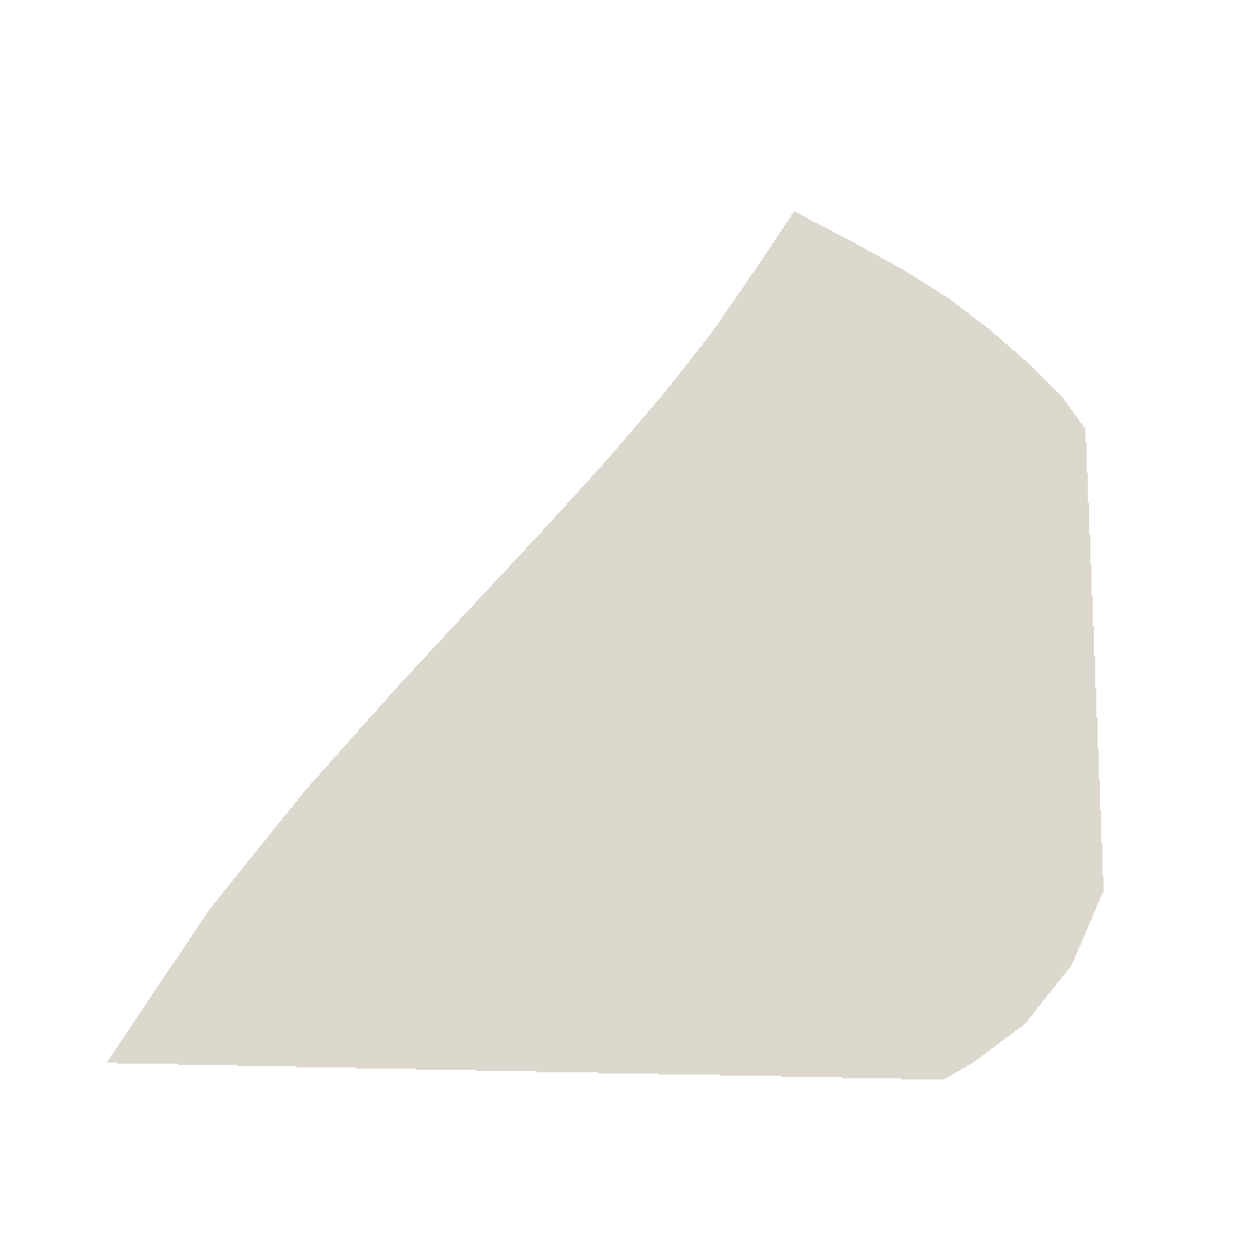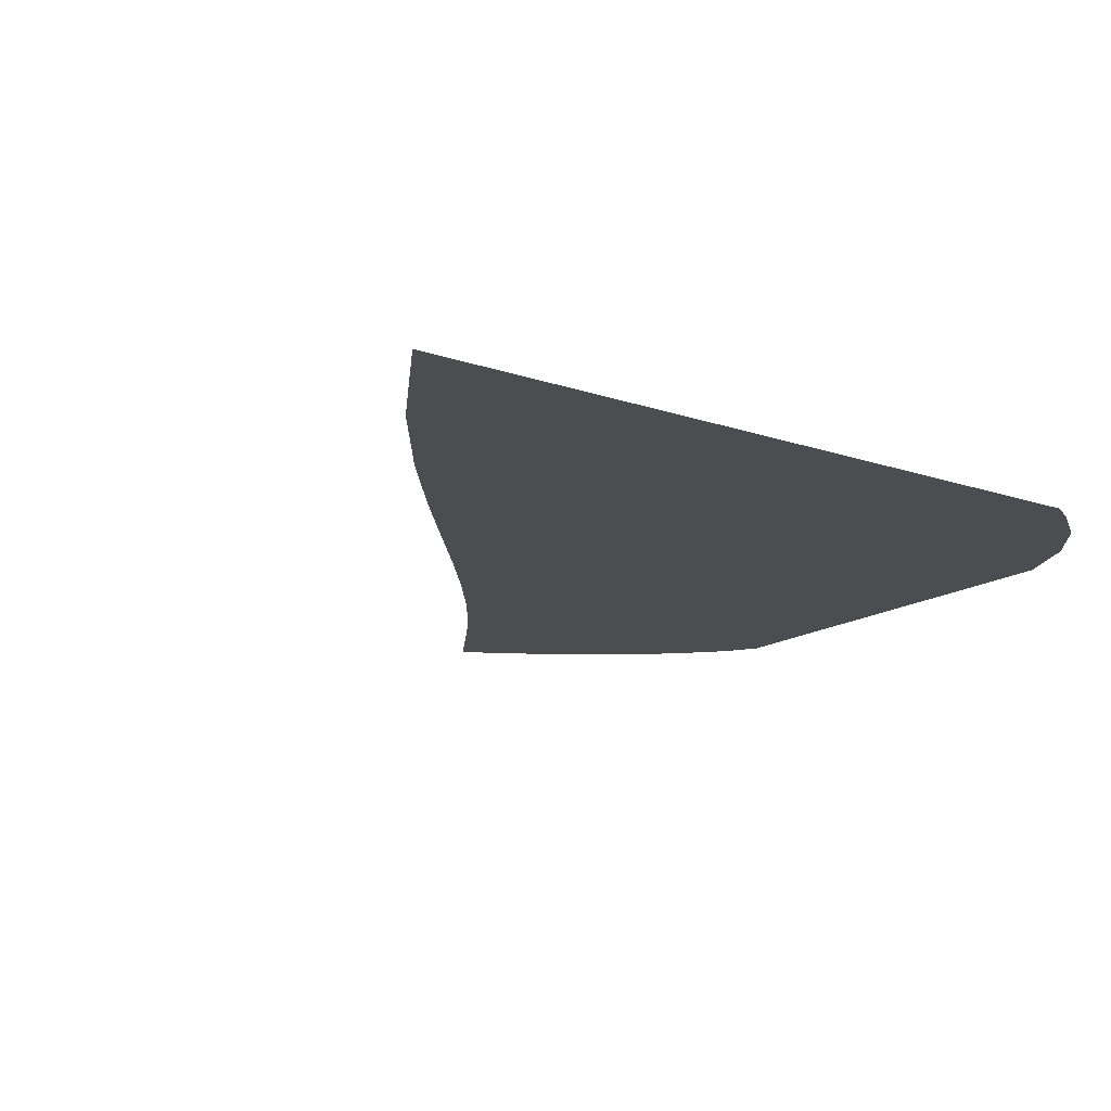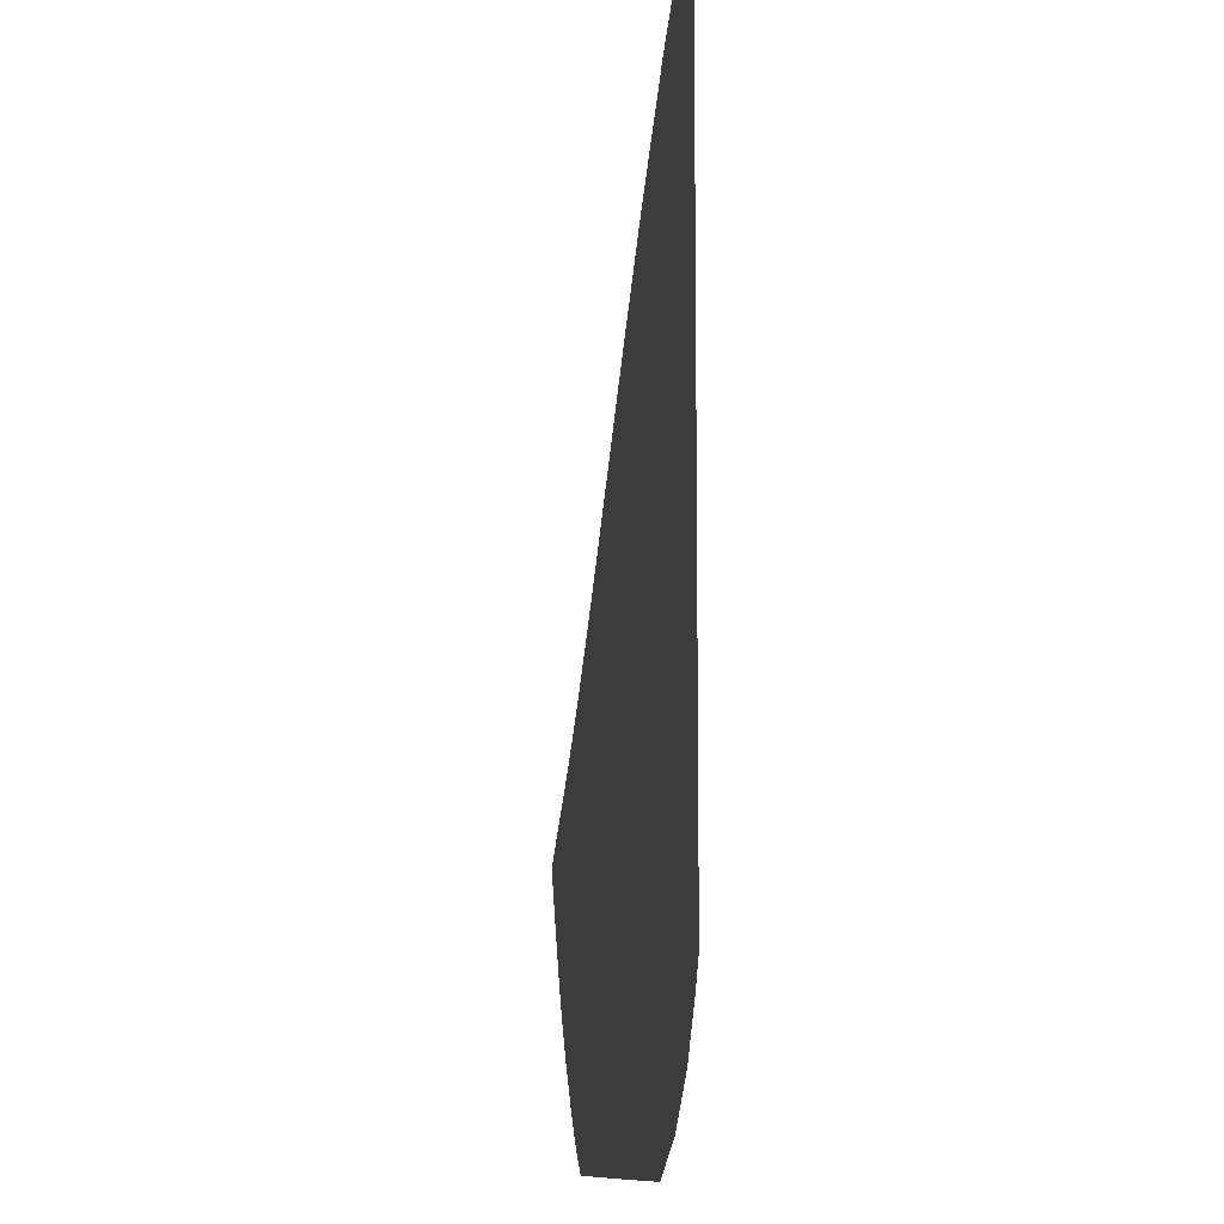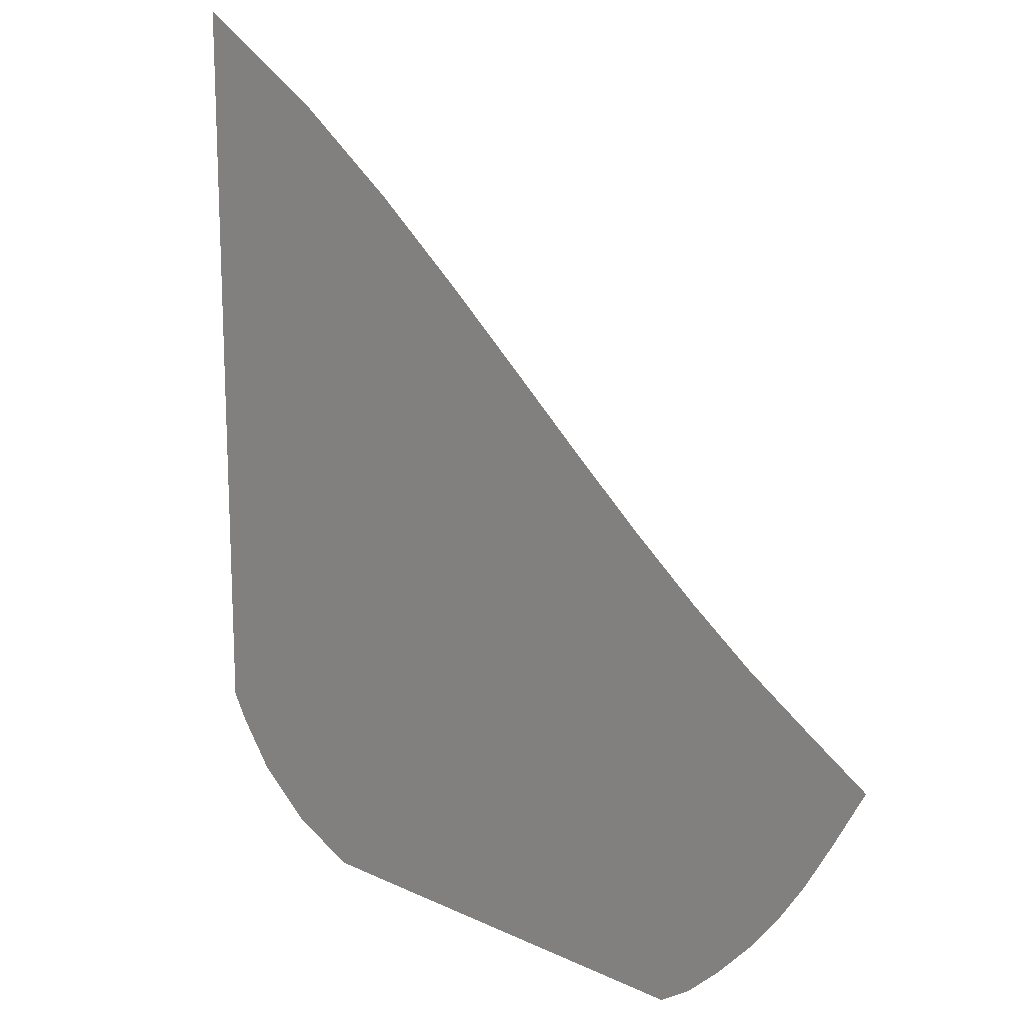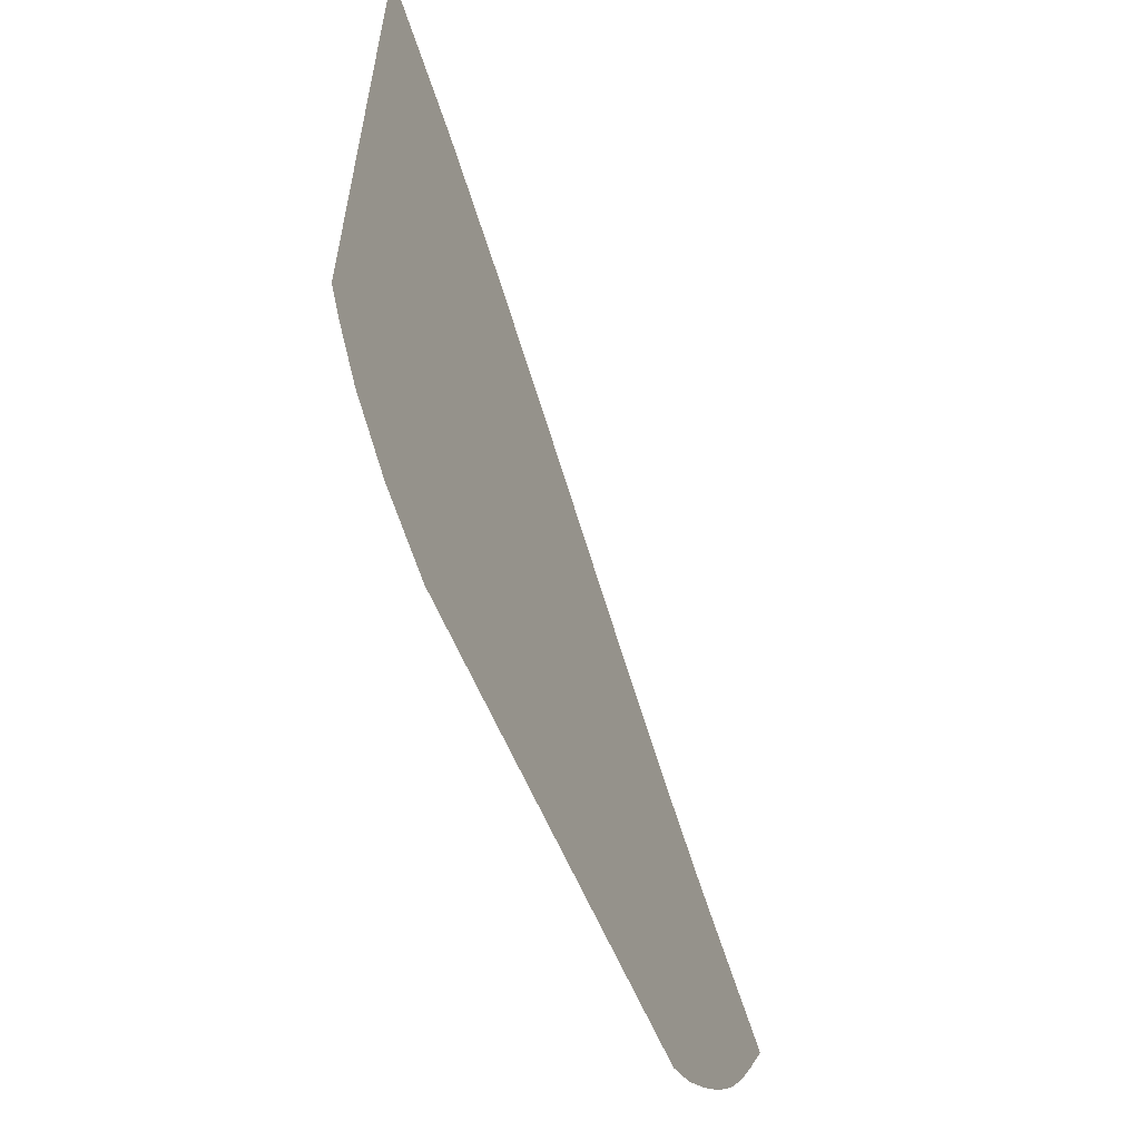
<metadata>
{"format":"obj","ext":"obj","renderer":"f3d","projection":"perspective","resolution":1024,"background":"white","views":[{"elev":72.4,"azim":-88.9,"up":"+Z"},{"elev":-15.6,"azim":-125.9,"up":"+Z"},{"elev":-10.2,"azim":-97.6,"up":"+Y"},{"elev":16.6,"azim":43.9,"up":"+Y"},{"elev":-61.4,"azim":-66.9,"up":"+Y"}]}
</metadata>
<code>
v  0.00181  5.999  0
v  0.9384  5.449  0
v  1.694  4.907  0
v  2.34  4.393  0
v  2.914  3.916  0
v  3.436  3.478  0
v  3.921  3.083  0
v  4.38  2.73  0
v  4.825  2.417  0
v  5.269  2.143  0
v  5.707  1.879  0
v  0.001619  5.498  0
v  0.7621  5.021  0
v  1.444  4.522  0
v  2.056  4.036  0
v  2.616  3.576  0
v  3.136  3.147  0
v  3.63  2.752  0
v  4.106  2.391  0
v  4.574  2.062  0
v  5.039  1.768  0
v  5.489  1.489  0
v  0.001008  4.999  0
v  0.6517  4.57  0
v  1.262  4.118  0
v  1.832  3.67  0
v  2.369  3.239  0
v  2.883  2.831  0
v  3.381  2.447  0
v  3.87  2.088  0
v  4.356  1.754  0
v  4.836  1.448  0
v  5.293  1.157  0
v  0.000557  4.499  0
v  0.5709  4.112  0
v  1.12  3.705  0
v  1.647  3.296  0
v  2.158  2.899  0
v  2.66  2.519  0
v  3.158  2.157  0
v  3.656  1.811  0
v  4.153  1.484  0
v  4.643  1.174  0
v  5.099  0.872  0
v  0.000202  3.999  0
v  0.5069  3.647  0
v  1.002  3.279  0
v  1.489  2.908  0
v  1.972  2.546  0
v  2.459  2.201  0
v  2.952  1.871  0
v  3.451  1.552  0
v  3.954  1.239  0
v  4.443  0.9285  0
v  4.885  0.6106  0
v  -7.5e-05  3.499  0
v  0.4566  3.173  0
v  0.9067  2.836  0
v  1.355  2.499  0
v  1.811  2.175  0
v  2.279  1.87  0
v  2.761  1.582  0
v  3.256  1.301  0
v  3.754  1.014  0
v  4.233  0.7047  0
v  4.647  0.3612  0
v  -0.000284  2.999  0
v  0.4181  2.69  0
v  0.8301  2.375  0
v  1.244  2.068  0
v  1.671  1.782  0
v  2.119  1.524  0
v  2.585  1.287  0
v  3.067  1.056  0
v  3.555  0.8083  0
v  4.022  0.5116  0
v  4.407  0.142  0
v  -0.000458  2.499  0
v  0.3849  2.202  0
v  0.7613  1.901  0
v  1.142  1.618  0
v  1.543  1.37  0
v  1.97  1.161  0
v  2.419  0.9794  0
v  2.883  0.8077  0
v  3.359  0.62  0
v  3.822  0.3675  0
v  4.187  0  0
v  -0.000655  1.999  0
v  0.3451  1.717  0
v  0.6803  1.42  0
v  1.03  1.151  0
v  1.411  0.9368  0
v  1.828  0.7812  0
v  2.265  0.6577  0
v  2.715  0.5487  0
v  3.172  0.4366  0
v  3.623  0.271  0
v  3.994  0  0
v  -0.000967  1.5  0
v  0.277  1.241  0
v  0.5593  0.941  0
v  0.8921  0.673  0
v  1.278  0.4818  0
v  1.707  0.3879  0
v  2.148  0.3233  0
v  2.59  0.2708  0
v  3.022  0.2254  0
v  3.439  0.1731  0
v  3.842  0  0
v  -0.001387  0.9999  0
v  0.1058  0.8181  0
v  0.3376  0.507  0
v  0.6992  0.2126  0
v  1.16  0.001344  0
v  1.638  0  0
v  2.102  0  0
v  2.551  0  0
v  2.978  0  0
v  3.37  0  0
v  3.726  0  0
f 1 2 13
f 1 13 12
f 2 3 14
f 2 14 13
f 3 4 15
f 3 15 14
f 4 5 16
f 4 16 15
f 5 6 17
f 5 17 16
f 6 7 18
f 6 18 17
f 7 8 19
f 7 19 18
f 8 9 20
f 8 20 19
f 9 10 21
f 9 21 20
f 10 11 22
f 10 22 21
f 12 13 24
f 12 24 23
f 13 14 25
f 13 25 24
f 14 15 26
f 14 26 25
f 15 16 27
f 15 27 26
f 16 17 28
f 16 28 27
f 17 18 29
f 17 29 28
f 18 19 30
f 18 30 29
f 19 20 31
f 19 31 30
f 20 21 32
f 20 32 31
f 21 22 33
f 21 33 32
f 23 24 35
f 23 35 34
f 24 25 36
f 24 36 35
f 25 26 37
f 25 37 36
f 26 27 38
f 26 38 37
f 27 28 39
f 27 39 38
f 28 29 40
f 28 40 39
f 29 30 41
f 29 41 40
f 30 31 42
f 30 42 41
f 31 32 43
f 31 43 42
f 32 33 44
f 32 44 43
f 34 35 46
f 34 46 45
f 35 36 47
f 35 47 46
f 36 37 48
f 36 48 47
f 37 38 49
f 37 49 48
f 38 39 50
f 38 50 49
f 39 40 51
f 39 51 50
f 40 41 52
f 40 52 51
f 41 42 53
f 41 53 52
f 42 43 54
f 42 54 53
f 43 44 55
f 43 55 54
f 45 46 57
f 45 57 56
f 46 47 58
f 46 58 57
f 47 48 59
f 47 59 58
f 48 49 60
f 48 60 59
f 49 50 61
f 49 61 60
f 50 51 62
f 50 62 61
f 51 52 63
f 51 63 62
f 52 53 64
f 52 64 63
f 53 54 65
f 53 65 64
f 54 55 66
f 54 66 65
f 56 57 68
f 56 68 67
f 57 58 69
f 57 69 68
f 58 59 70
f 58 70 69
f 59 60 71
f 59 71 70
f 60 61 72
f 60 72 71
f 61 62 73
f 61 73 72
f 62 63 74
f 62 74 73
f 63 64 75
f 63 75 74
f 64 65 76
f 64 76 75
f 65 66 77
f 65 77 76
f 67 68 79
f 67 79 78
f 68 69 80
f 68 80 79
f 69 70 81
f 69 81 80
f 70 71 82
f 70 82 81
f 71 72 83
f 71 83 82
f 72 73 84
f 72 84 83
f 73 74 85
f 73 85 84
f 74 75 86
f 74 86 85
f 75 76 87
f 75 87 86
f 76 77 88
f 76 88 87
f 78 79 90
f 78 90 89
f 79 80 91
f 79 91 90
f 80 81 92
f 80 92 91
f 81 82 93
f 81 93 92
f 82 83 94
f 82 94 93
f 83 84 95
f 83 95 94
f 84 85 96
f 84 96 95
f 85 86 97
f 85 97 96
f 86 87 98
f 86 98 97
f 87 88 99
f 87 99 98
f 89 90 101
f 89 101 100
f 90 91 102
f 90 102 101
f 91 92 103
f 91 103 102
f 92 93 104
f 92 104 103
f 93 94 105
f 93 105 104
f 94 95 106
f 94 106 105
f 95 96 107
f 95 107 106
f 96 97 108
f 96 108 107
f 97 98 109
f 97 109 108
f 98 99 110
f 98 110 109
f 100 101 112
f 100 112 111
f 101 102 113
f 101 113 112
f 102 103 114
f 102 114 113
f 103 104 115
f 103 115 114
f 104 105 116
f 104 116 115
f 105 106 117
f 105 117 116
f 106 107 118
f 106 118 117
f 107 108 119
f 107 119 118
f 108 109 120
f 108 120 119
f 109 110 121
f 109 121 120

</code>
